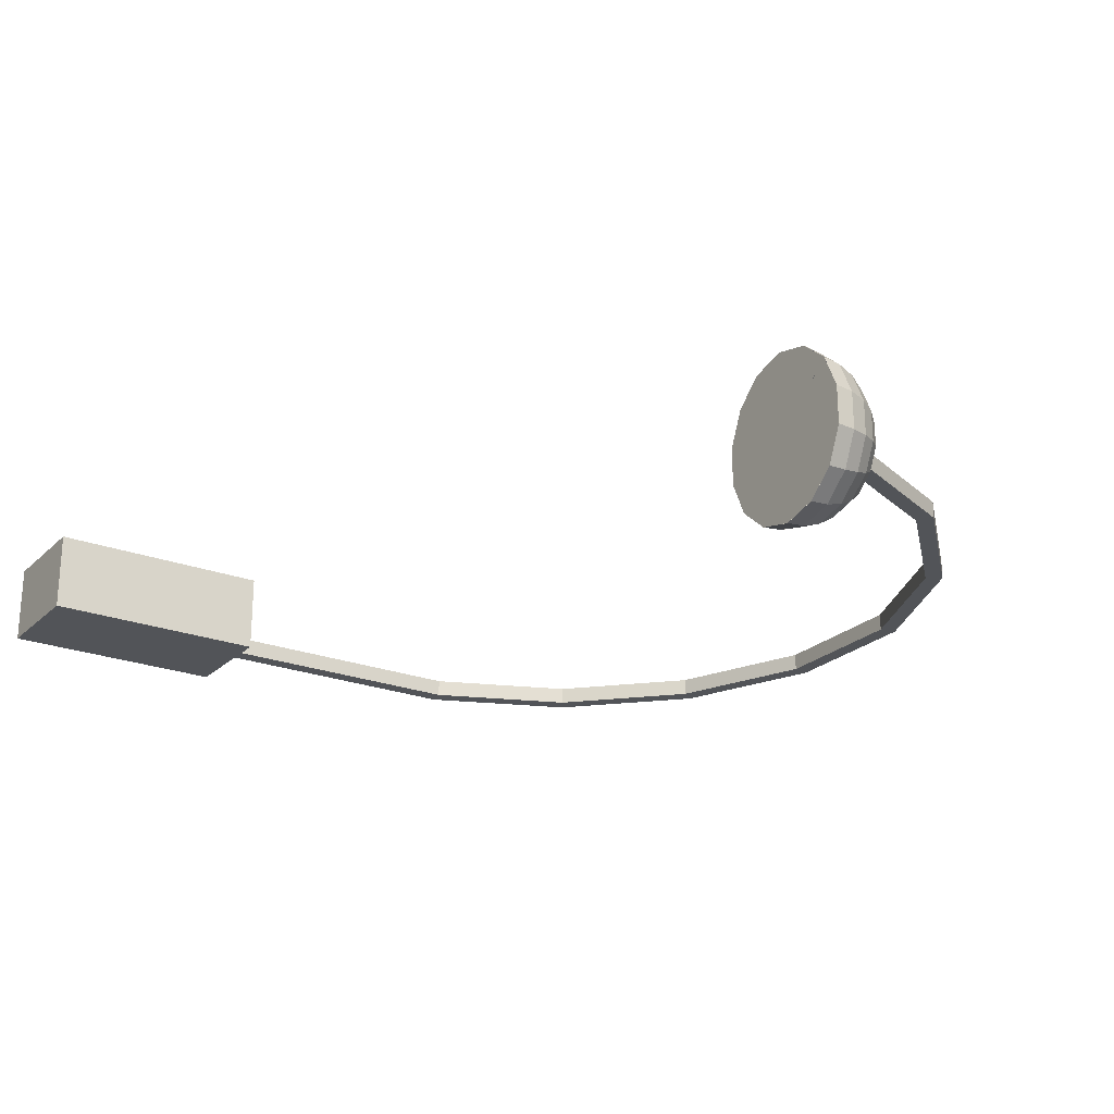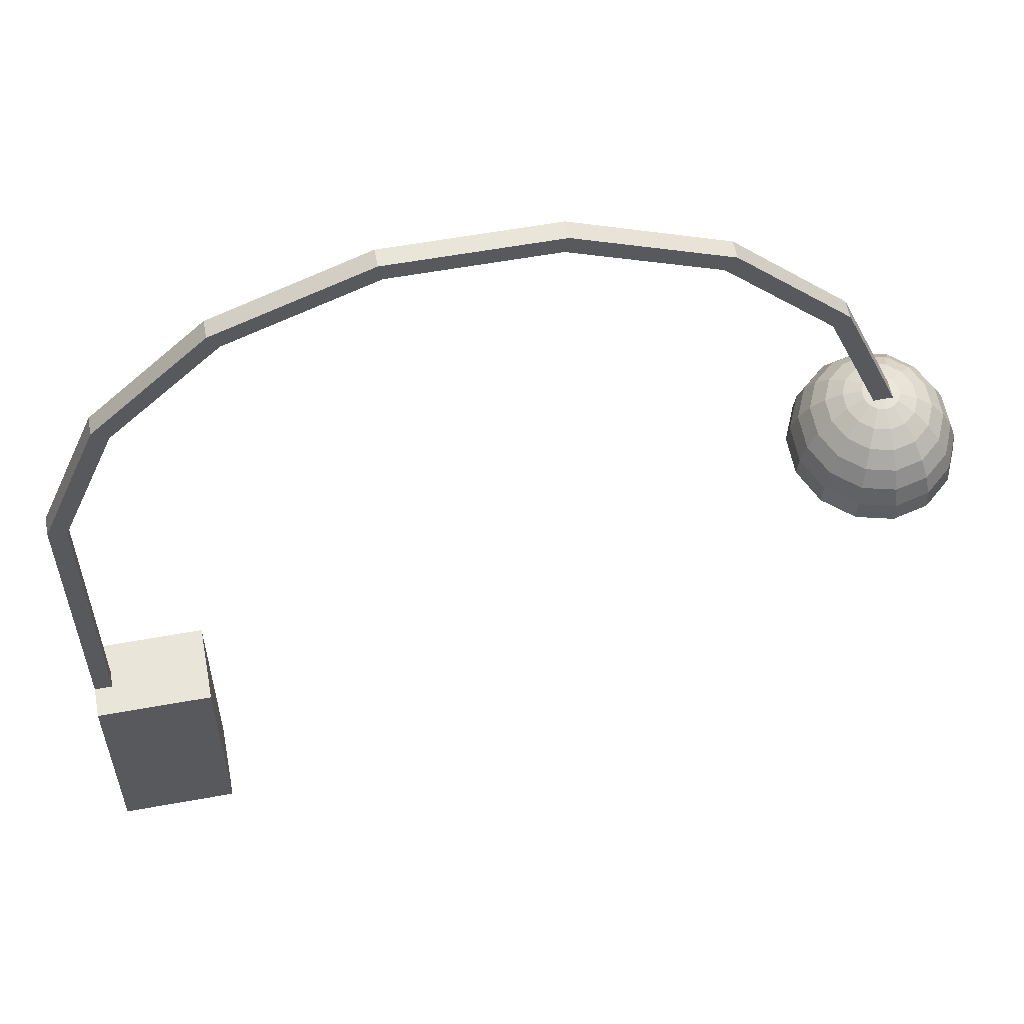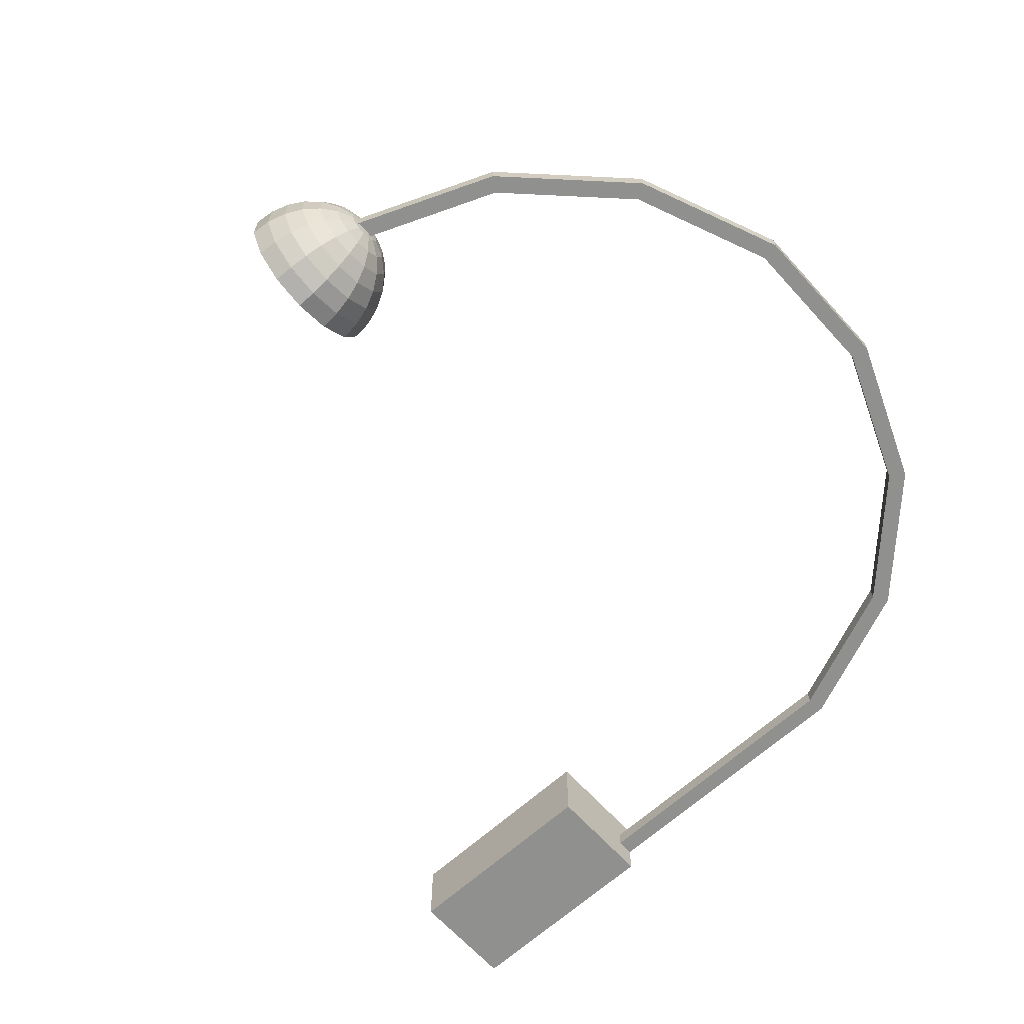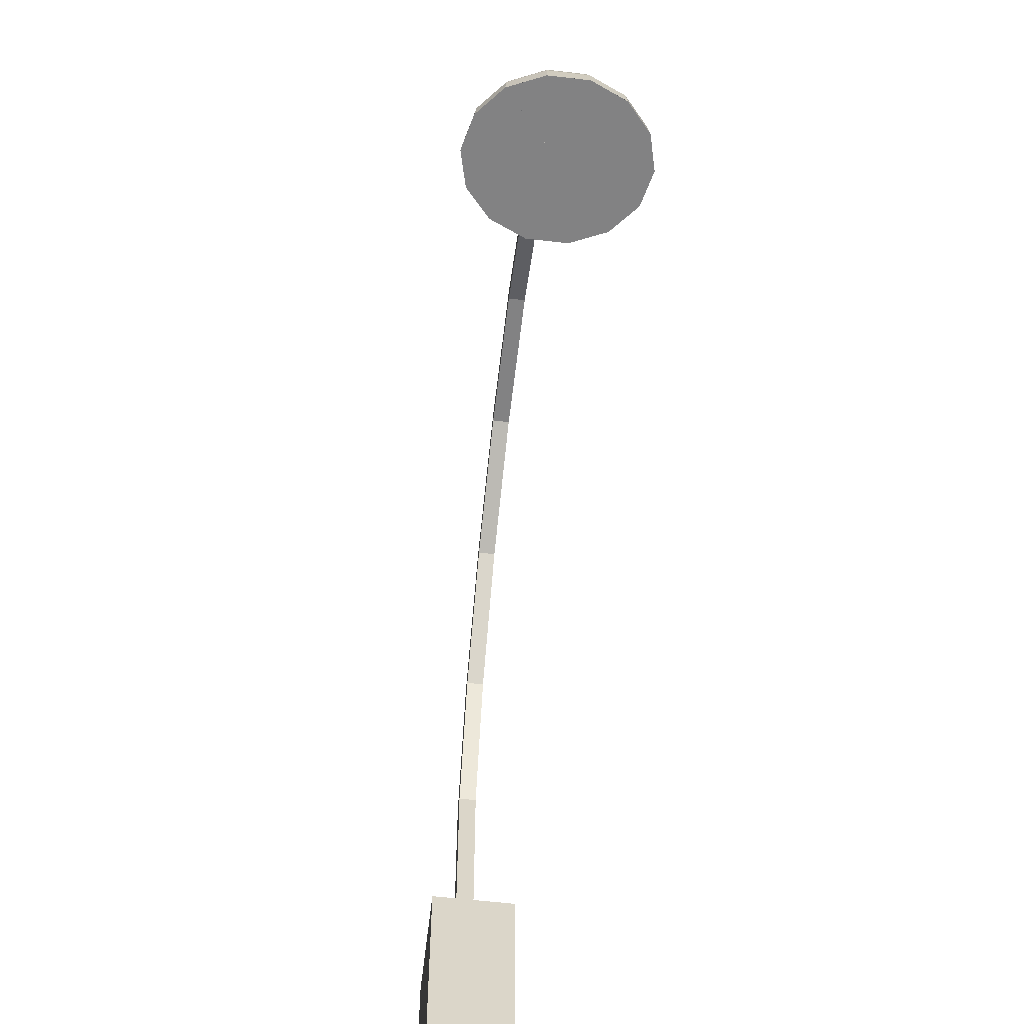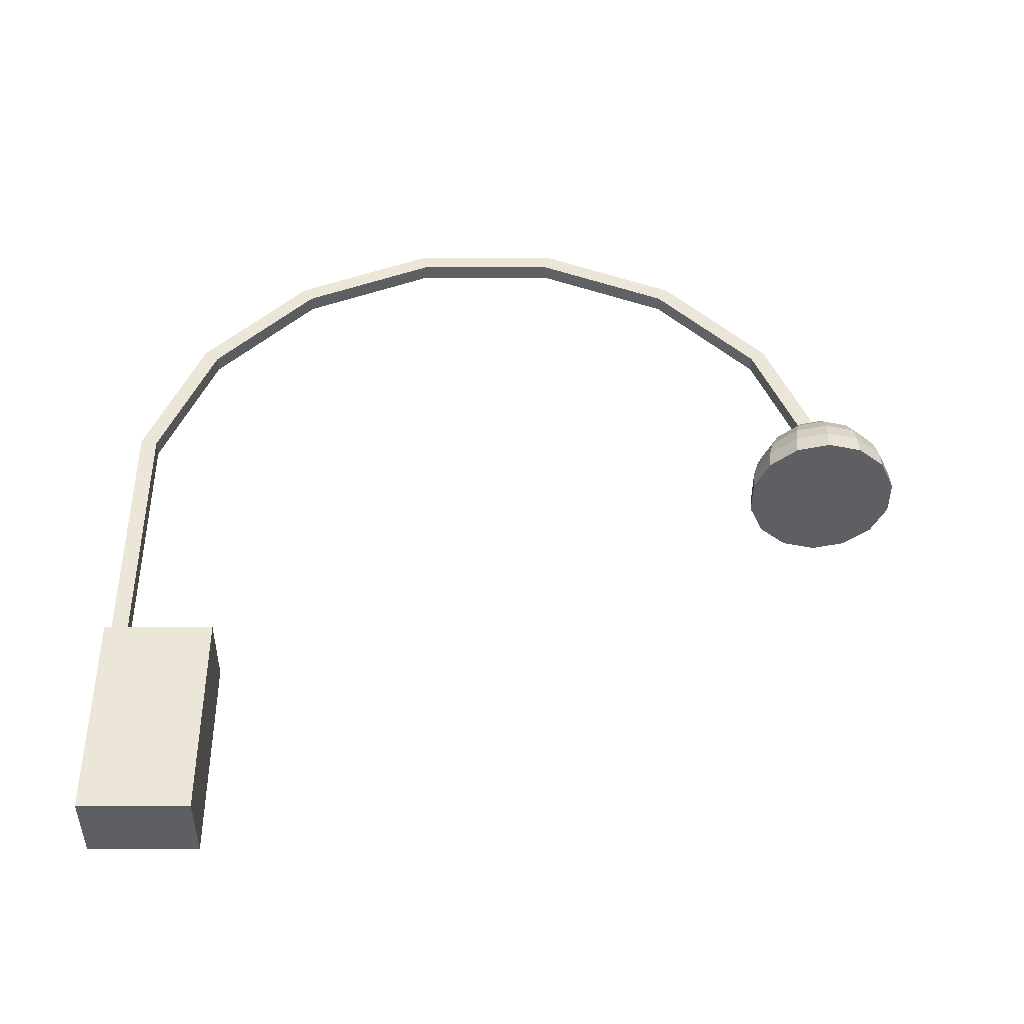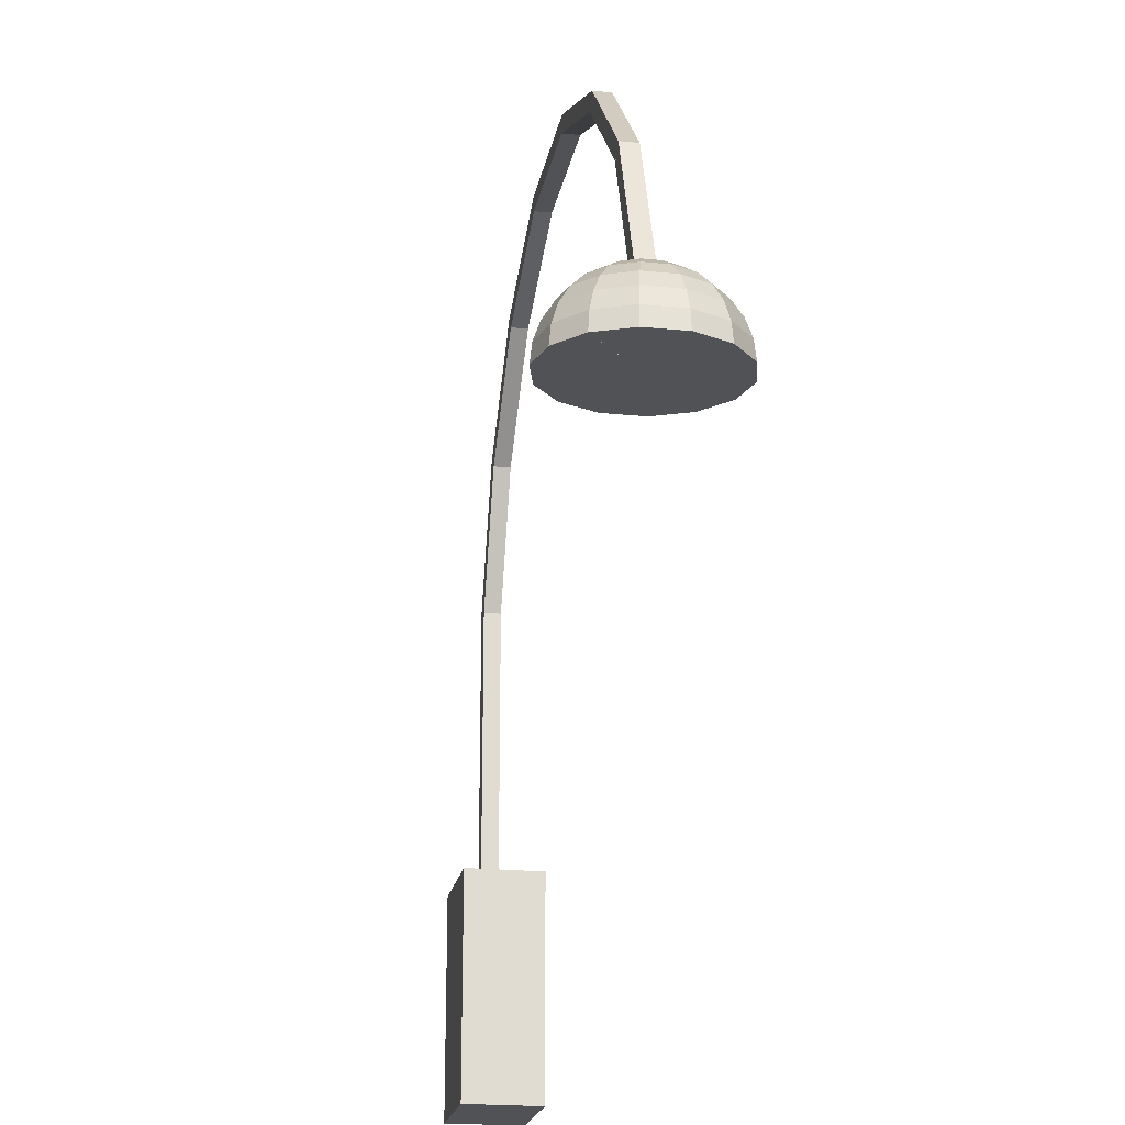
<metadata>
{"format":"obj","ext":"obj","renderer":"f3d","projection":"perspective","resolution":1024,"background":"white","views":[{"elev":-23.2,"azim":57.0,"up":"+Z"},{"elev":57.9,"azim":-10.7,"up":"+Y"},{"elev":-65.6,"azim":132.2,"up":"+Z"},{"elev":-60.8,"azim":83.3,"up":"+Y"},{"elev":48.6,"azim":0.0,"up":"+Z"},{"elev":-20.8,"azim":79.9,"up":"+Y"}]}
</metadata>
<code>
o Sphere_Sphere.002
v 1.289 0.319 -0.5539
v 1.289 0.3563 -0.4944
v 1.343 0.3563 -0.481
v 1.366 0.319 -0.5345
v 1.289 0.2694 -0.6035
v 1.386 0.2694 -0.5792
v 1.289 0.2099 -0.6408
v 1.401 0.2099 -0.6129
v 1.289 0.1437 -0.664
v 1.41 0.1437 -0.6338
v 1.289 0.07456 -0.6718
v 1.413 0.07456 -0.6408
v 1.289 0.3795 -0.4282
v 1.289 0.3874 -0.3584
v 1.317 0.3795 -0.4213
v 1.386 0.3563 -0.4432
v 1.428 0.319 -0.4803
v 1.464 0.2694 -0.5112
v 1.49 0.2099 -0.5345
v 1.507 0.1437 -0.549
v 1.513 0.07456 -0.5538
v 1.339 0.3795 -0.4019
v 1.463 0.319 -0.4019
v 1.507 0.2694 -0.4129
v 1.54 0.2099 -0.4213
v 1.561 0.1437 -0.4264
v 1.568 0.07456 -0.4281
v 1.351 0.3795 -0.3739
v 1.41 0.3563 -0.3887
v 1.507 0.2694 -0.3039
v 1.54 0.2099 -0.2956
v 1.561 0.1437 -0.2904
v 1.568 0.07456 -0.2887
v 1.351 0.3795 -0.3429
v 1.41 0.3563 -0.3281
v 1.463 0.319 -0.3149
v 1.464 0.2694 -0.2056
v 1.49 0.2099 -0.1823
v 1.507 0.1437 -0.1679
v 1.513 0.07456 -0.163
v 1.339 0.3795 -0.3149
v 1.386 0.3563 -0.2736
v 1.428 0.319 -0.2366
v 1.401 0.2099 -0.104
v 1.41 0.1437 -0.08307
v 1.413 0.07456 -0.07605
v 1.317 0.3795 -0.2956
v 1.343 0.3563 -0.2359
v 1.366 0.319 -0.1823
v 1.386 0.2694 -0.1376
v 1.289 0.2099 -0.07598
v 1.289 0.1437 -0.0528
v 1.289 0.07456 -0.04501
v 1.289 0.3795 -0.2887
v 1.289 0.3563 -0.2224
v 1.289 0.319 -0.163
v 1.289 0.2694 -0.1133
v 1.168 0.1437 -0.08307
v 1.165 0.07456 -0.07605
v 1.262 0.3795 -0.2956
v 1.235 0.3563 -0.2359
v 1.212 0.319 -0.1823
v 1.192 0.2694 -0.1376
v 1.177 0.2099 -0.104
v 1.239 0.3795 -0.3149
v 1.192 0.3563 -0.2736
v 1.15 0.319 -0.2366
v 1.114 0.2694 -0.2056
v 1.088 0.2099 -0.1823
v 1.071 0.1437 -0.1679
v 1.066 0.07456 -0.163
v 1.227 0.3795 -0.3429
v 1.168 0.3563 -0.3281
v 1.115 0.319 -0.3149
v 1.071 0.2694 -0.3039
v 1.038 0.2099 -0.2956
v 1.017 0.1437 -0.2904
v 1.011 0.07456 -0.2887
v 1.227 0.3795 -0.3739
v 1.168 0.3563 -0.3887
v 1.115 0.319 -0.4019
v 1.071 0.2694 -0.4129
v 1.038 0.2099 -0.4213
v 1.017 0.1437 -0.4264
v 1.011 0.07456 -0.4281
v 1.239 0.3795 -0.4019
v 1.192 0.3563 -0.4432
v 1.15 0.319 -0.4803
v 1.114 0.2694 -0.5112
v 1.088 0.2099 -0.5345
v 1.071 0.1437 -0.549
v 1.066 0.07456 -0.5538
v 1.235 0.3563 -0.481
v 1.212 0.319 -0.5345
v 1.192 0.2694 -0.5792
v 1.177 0.2099 -0.6129
v 1.168 0.1437 -0.6338
v 1.165 0.07456 -0.6408
v 1.262 0.3795 -0.4213
f 1 2 3 4
f 5 1 4 6
f 7 5 6 8
f 9 7 8 10
f 11 9 10 12
f 13 14 15
f 2 13 15 3
f 4 3 16 17
f 6 4 17 18
f 8 6 18 19
f 10 8 19 20
f 10 20 21 12
f 15 14 22
f 3 15 22 16
f 18 17 23 24
f 19 18 24 25
f 20 19 25 26
f 21 20 26 27
f 22 14 28
f 16 22 28 29
f 17 16 29 23
f 25 24 30 31
f 26 25 31 32
f 27 26 32 33
f 28 14 34
f 29 28 34 35
f 23 29 35 36
f 24 23 36 30
f 31 30 37 38
f 32 31 38 39
f 33 32 39 40
f 34 14 41
f 35 34 41 42
f 36 35 42 43
f 30 36 43 37
f 39 38 44 45
f 40 39 45 46
f 41 14 47
f 42 41 47 48
f 43 42 48 49
f 37 43 49 50
f 38 37 50 44
f 45 44 51 52
f 46 45 52 53
f 47 14 54
f 48 47 54 55
f 49 48 55 56
f 50 49 56 57
f 44 50 57 51
f 53 52 58 59
f 54 14 60
f 55 54 60 61
f 56 55 61 62
f 57 56 62 63
f 51 57 63 64
f 52 51 64 58
f 60 14 65
f 61 60 65 66
f 62 61 66 67
f 63 62 67 68
f 64 63 68 69
f 58 64 69 70
f 59 58 70 71
f 65 14 72
f 66 65 72 73
f 67 66 73 74
f 68 67 74 75
f 69 68 75 76
f 70 69 76 77
f 71 70 77 78
f 72 14 79
f 73 72 79 80
f 74 73 80 81
f 75 74 81 82
f 76 75 82 83
f 77 76 83 84
f 78 77 84 85
f 80 79 86 87
f 81 80 87 88
f 82 81 88 89
f 83 82 89 90
f 84 83 90 91
f 84 91 92 85
f 79 14 86
f 88 87 93 94
f 89 88 94 95
f 90 89 95 96
f 91 90 96 97
f 92 91 97 98
f 86 14 99
f 87 86 99 93
f 94 93 2 1
f 95 94 1 5
f 96 95 5 7
f 97 96 7 9
f 98 97 9 11
f 99 14 13
f 93 99 13 2
o Plane.002_Plane.009
v 1.165 0.07441 -0.07605
v 1.165 0.07441 -0.6408
v 1.289 0.07441 -0.6718
v 1.289 0.07441 -0.04501
f 100 101 102 103
o Plane.009_Plane.010
v 1.01 0.07441 -0.4277
v 1.512 0.07441 -0.5541
v 1.568 0.07441 -0.4285
v 1.011 0.07441 -0.2883
f 104 105 106 107
o Plane.010_Plane.011
v 1.066 0.07441 -0.163
v 1.289 0.07441 -0.6718
v 1.413 0.07441 -0.6408
v 1.165 0.07441 -0.07605
f 108 109 110 111
o Plane.011_Plane.012
v 1.011 0.07441 -0.2887
v 1.413 0.07441 -0.6408
v 1.513 0.07441 -0.5538
v 1.066 0.07441 -0.163
f 112 113 114 115
o Plane.012_Plane.013
v 1.165 0.07441 -0.6408
v 1.568 0.07441 -0.2886
v 1.512 0.07441 -0.1629
v 1.066 0.07471 -0.5538
f 116 117 118 119
o Plane.013_Plane.014
v 1.065 0.07441 -0.5538
v 1.568 0.07441 -0.4286
v 1.568 0.07441 -0.2892
v 1.01 0.07441 -0.4276
f 120 121 122 123
o Plane.014_Plane.015
v 1.413 0.07441 -0.07593
v 1.011 0.07441 -0.4284
v 1.066 0.07441 -0.554
v 1.512 0.07441 -0.1628
f 124 125 126 127
o Plane.015_Plane.016
v 1.289 0.07455 -0.04501
v 1.065 0.07441 -0.5533
v 1.165 0.07441 -0.6405
v 1.414 0.07441 -0.07634
f 128 129 130 131
o cube
v -1.09 -1.498 -0.5
v -1.496 -1.498 -0.5
v -1.496 -0.7012 -0.5
v -1.09 -0.7012 -0.5
v -1.09 -1.498 -0.2188
v -1.09 -0.7012 -0.2188
v -1.496 -1.498 -0.2188
v -1.496 -0.7012 -0.2188
f 132 133 134 135
f 136 132 135 137
f 138 136 137 139
f 133 138 139 134
f 139 137 135 134
f 133 132 136 138
o cube.000
v -1.434 -0.7012 -0.3906
v -1.496 -0.7012 -0.3906
v -1.496 0.3613 -0.3906
v -1.434 0.3613 -0.3906
v -1.434 -0.7012 -0.3281
v -1.434 0.3613 -0.3281
v -1.496 -0.7012 -0.3281
v -1.496 0.3613 -0.3281
f 140 141 142 143
f 144 140 143 145
f 146 144 145 147
f 141 146 147 142
f 147 145 143 142
f 141 140 144 146
o cube.001
v -1.438 0.3374 -0.3906
v -1.496 0.3613 -0.3906
v -1.281 0.881 -0.3906
v -1.223 0.8571 -0.3906
v -1.438 0.3374 -0.3281
v -1.223 0.8571 -0.3281
v -1.496 0.3613 -0.3281
v -1.281 0.881 -0.3281
f 148 149 150 151
f 152 148 151 153
f 154 152 153 155
f 149 154 155 150
f 155 153 151 150
f 149 148 152 154
o cube.002
v -1.237 0.8368 -0.3906
v -1.281 0.881 -0.3906
v -0.8831 1.279 -0.3906
v -0.8389 1.235 -0.3906
v -1.237 0.8368 -0.3281
v -0.8389 1.235 -0.3281
v -1.281 0.881 -0.3281
v -0.8831 1.279 -0.3281
f 156 157 158 159
f 160 156 159 161
f 162 160 161 163
f 157 162 163 158
f 163 161 159 158
f 157 156 160 162
o cube.003
v -0.3395 1.436 -0.3906
v -0.8592 1.221 -0.3906
v -0.8831 1.279 -0.3906
v -0.3634 1.494 -0.3906
v -0.3395 1.436 -0.3281
v -0.3634 1.494 -0.3281
v -0.8592 1.221 -0.3281
v -0.8831 1.279 -0.3281
f 164 165 166 167
f 168 164 167 169
f 170 168 169 171
f 165 170 171 166
f 171 169 167 166
f 165 164 168 170
o cube.004
v 0.6949 1.221 -0.3906
v 0.1752 1.436 -0.3906
v 0.1991 1.494 -0.3906
v 0.7188 1.279 -0.3906
v 0.6949 1.221 -0.3281
v 0.7188 1.279 -0.3281
v 0.1752 1.436 -0.3281
v 0.1991 1.494 -0.3281
f 172 173 174 175
f 176 172 175 177
f 178 176 177 179
f 173 178 179 174
f 179 177 175 174
f 173 172 176 178
o cube.005
v 1.117 0.881 -0.3906
v 1.072 0.8368 -0.3906
v 0.6746 1.235 -0.3906
v 0.7188 1.279 -0.3906
v 1.117 0.881 -0.3281
v 0.7188 1.279 -0.3281
v 1.072 0.8368 -0.3281
v 0.6746 1.235 -0.3281
f 180 181 182 183
f 184 180 183 185
f 186 184 185 187
f 181 186 187 182
f 187 185 183 182
f 181 180 184 186
o cube.006
v 1.332 0.3613 -0.3906
v 1.274 0.3374 -0.3906
v 1.059 0.8571 -0.3906
v 1.117 0.881 -0.3906
v 1.332 0.3613 -0.3281
v 1.117 0.881 -0.3281
v 1.274 0.3374 -0.3281
v 1.059 0.8571 -0.3281
f 188 189 190 191
f 192 188 191 193
f 194 192 193 195
f 189 194 195 190
f 195 193 191 190
f 189 188 192 194
o cube.007
v 0.1991 1.432 -0.3906
v -0.3634 1.432 -0.3906
v -0.3634 1.494 -0.3906
v 0.1991 1.494 -0.3906
v 0.1991 1.432 -0.3281
v 0.1991 1.494 -0.3281
v -0.3634 1.432 -0.3281
v -0.3634 1.494 -0.3281
f 196 197 198 199
f 200 196 199 201
f 202 200 201 203
f 197 202 203 198
f 203 201 199 198
f 197 196 200 202

</code>
